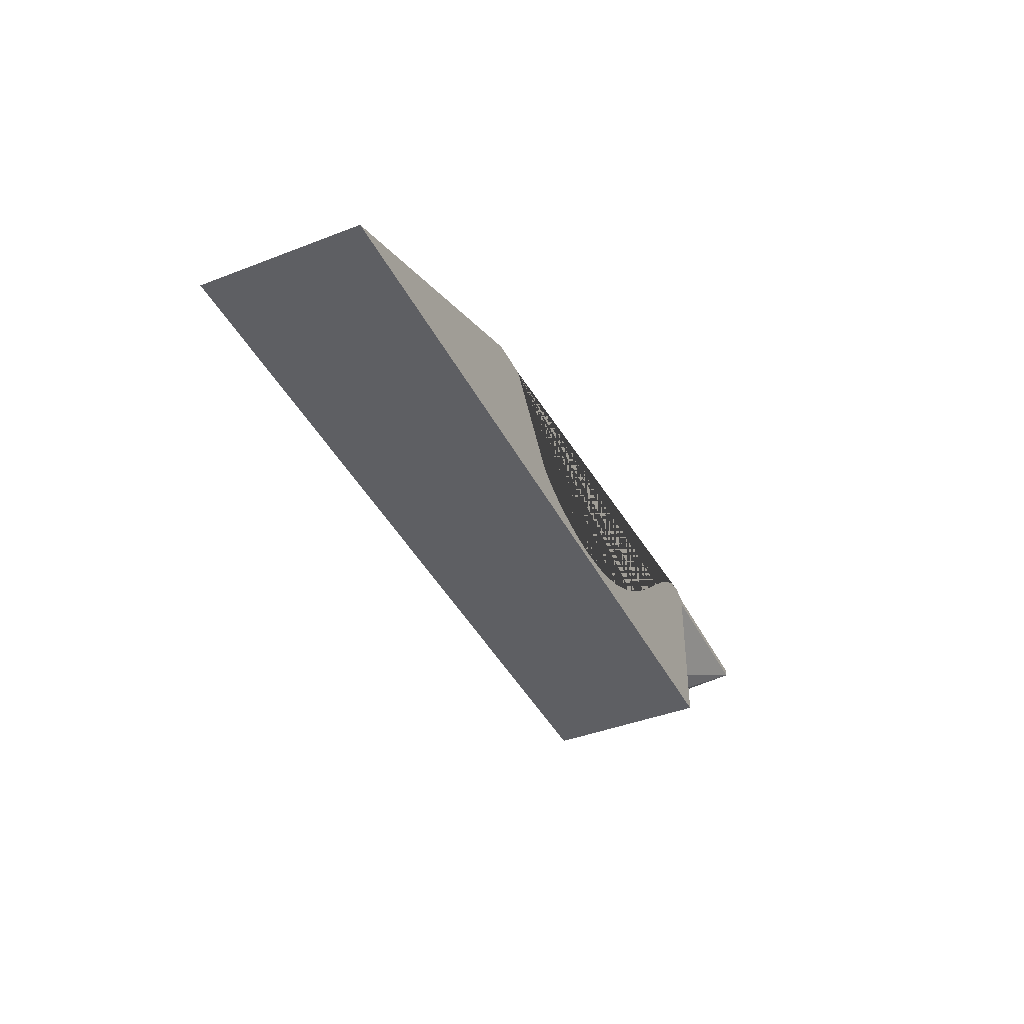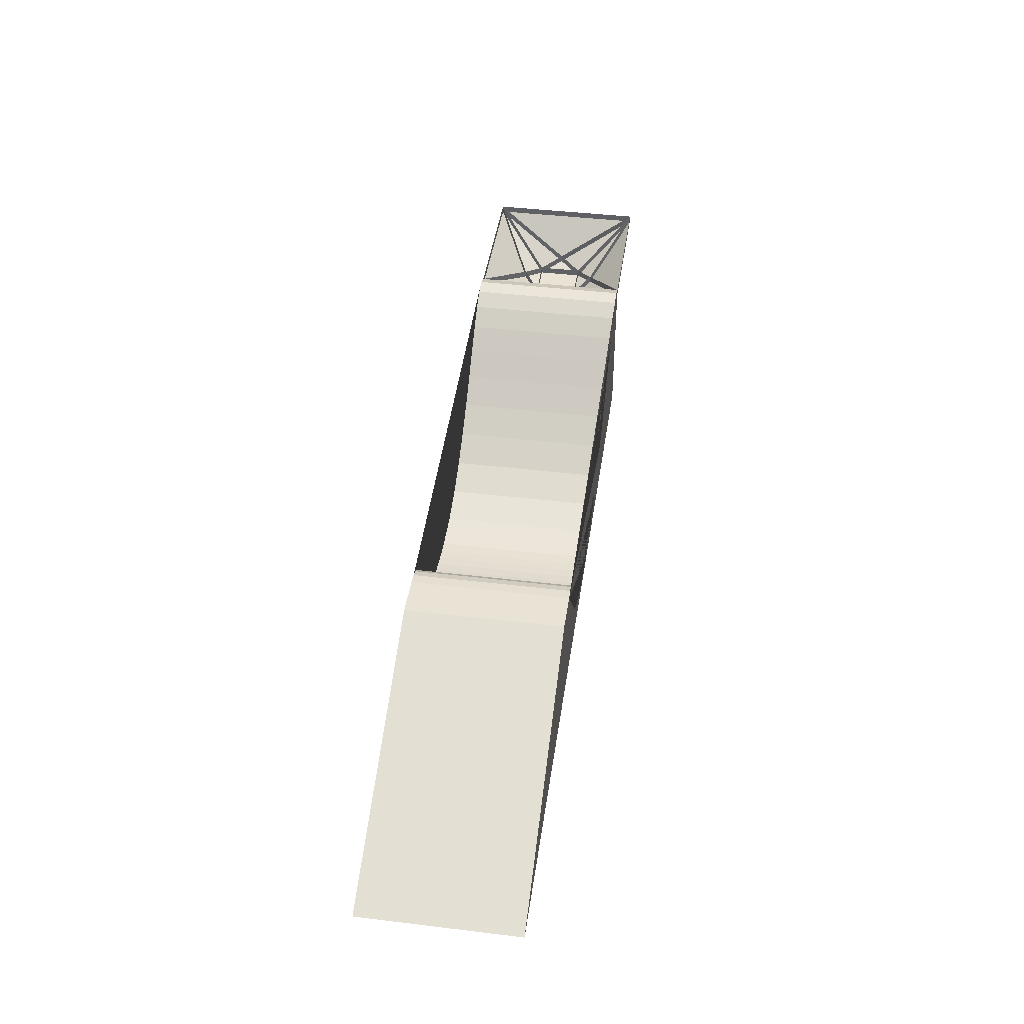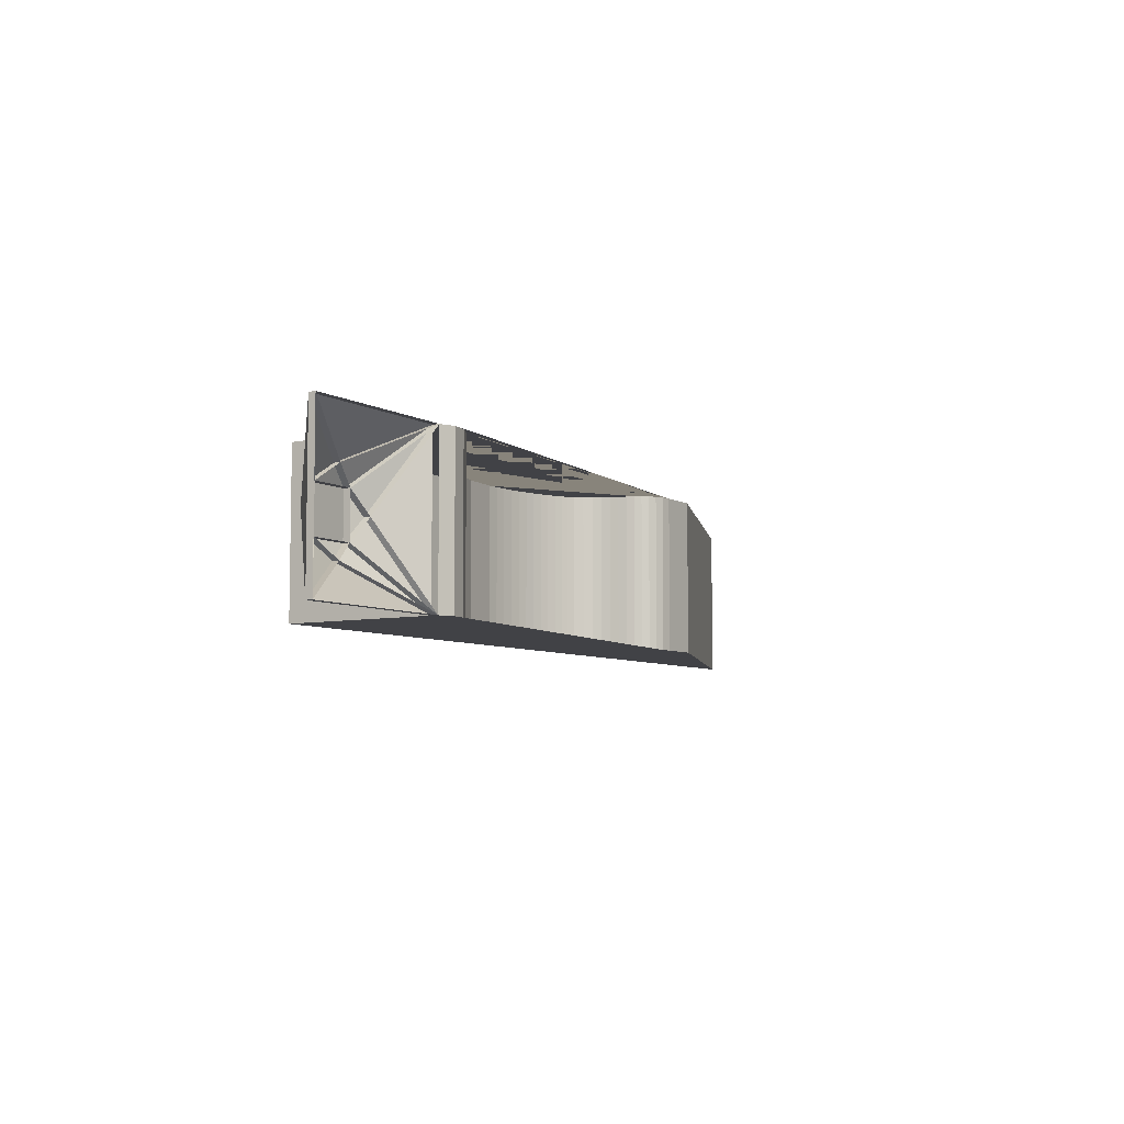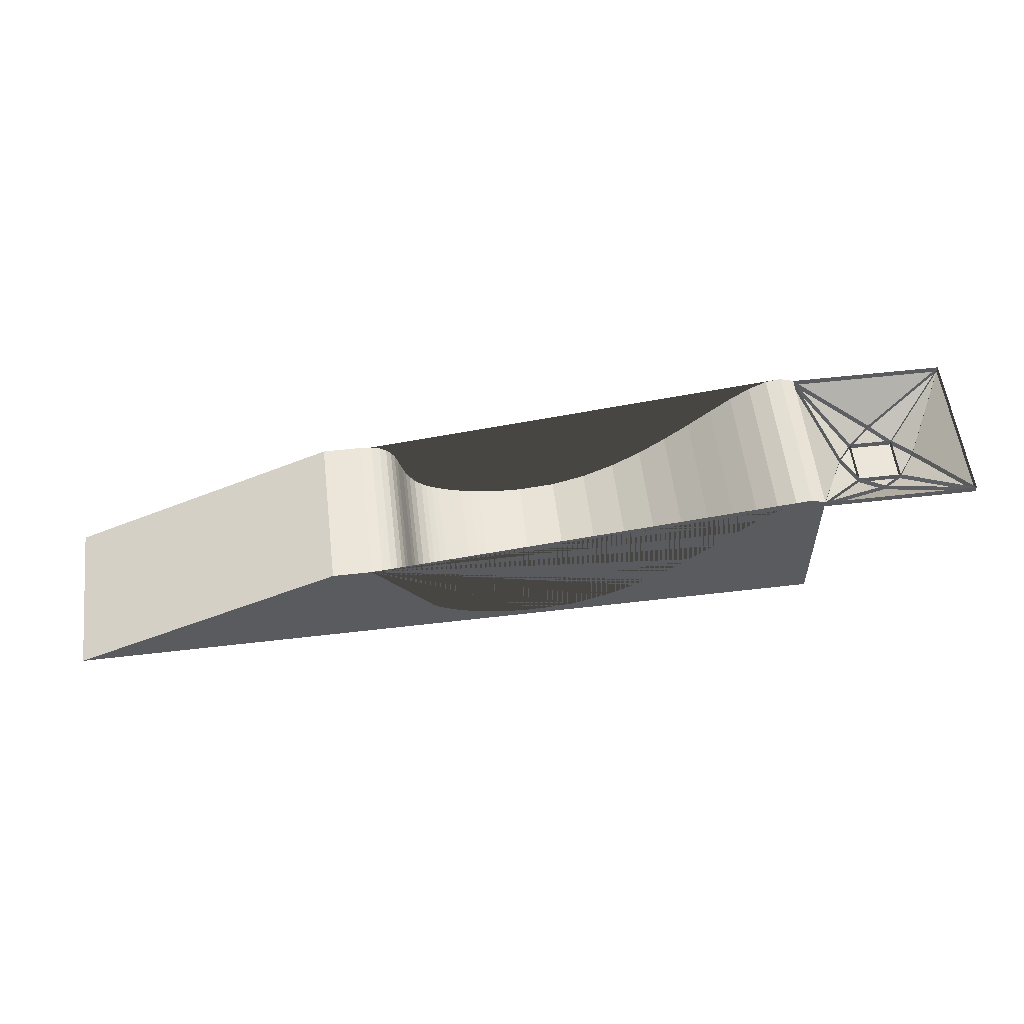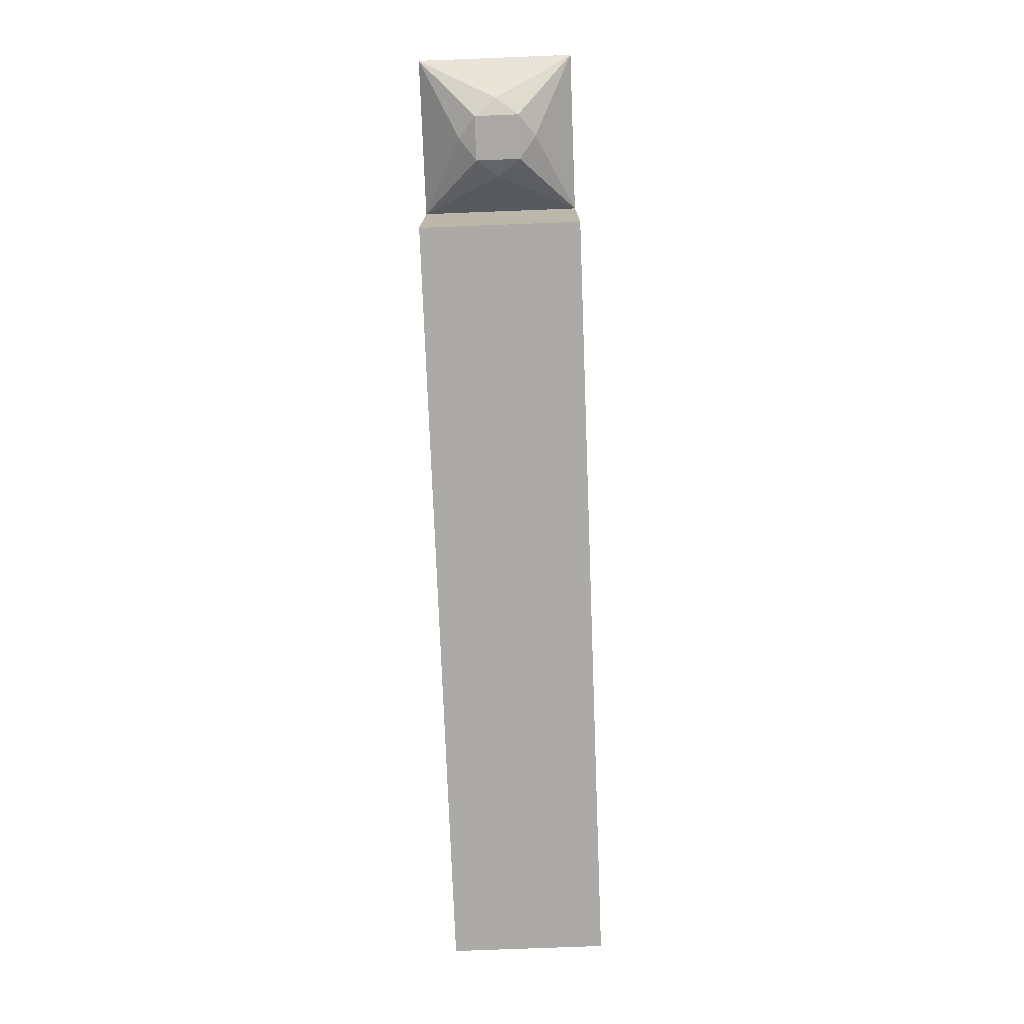
<metadata>
{"format":"obj","ext":"obj","renderer":"f3d","projection":"perspective","resolution":1024,"background":"white","views":[{"elev":-41.6,"azim":-64.9,"up":"+Y"},{"elev":42.2,"azim":-81.8,"up":"+Y"},{"elev":-6.6,"azim":122.5,"up":"+Z"},{"elev":56.0,"azim":-6.8,"up":"+Y"},{"elev":-75.3,"azim":92.2,"up":"+Y"}]}
</metadata>
<code>
o Ramp_BezierCurve
v -4.063 2.713 2
v -3.777 2.683 1.997
v -3.556 2.607 1.995
v -3.389 2.493 1.994
v -3.265 2.345 1.993
v -3.174 2.171 1.992
v -3.103 1.977 1.992
v -3.042 1.769 1.993
v -2.98 1.554 1.994
v -2.906 1.337 1.995
v -2.808 1.126 1.996
v -2.676 0.9261 1.998
v -2.498 0.7443 2
v -2.366 0.645 2.001
v -2.21 0.5494 2.002
v -2.032 0.4585 2.002
v -1.835 0.3732 2.002
v -1.619 0.2944 2.002
v -1.386 0.223 2.002
v -1.137 0.1598 2.001
v -0.8746 0.1059 2.001
v -0.5995 0.06201 2.001
v -0.3134 0.02914 2
v -0.01775 0.008167 2
v 0.2859 0 2
v 1.239 0.09211 2
v 2.116 0.3526 2
v 2.923 0.7434 2
v 3.664 1.227 2
v 4.343 1.764 2
v 4.964 2.319 2
v 5.532 2.851 2
v 6.051 3.325 2
v 6.526 3.701 2
v 6.961 3.941 2
v 7.36 4.008 2
v 7.729 3.864 2
v -4.063 2.713 -2
v -3.777 2.683 -2.003
v -3.556 2.607 -2.005
v -3.389 2.493 -2.006
v -3.265 2.345 -2.007
v -3.174 2.171 -2.008
v -3.103 1.977 -2.008
v -3.042 1.769 -2.007
v -2.98 1.554 -2.006
v -2.906 1.337 -2.005
v -2.808 1.126 -2.004
v -2.676 0.9261 -2.002
v -2.498 0.7443 -2
v -2.366 0.645 -1.999
v -2.21 0.5494 -1.998
v -2.032 0.4585 -1.998
v -1.835 0.3732 -1.998
v -1.619 0.2944 -1.998
v -1.386 0.223 -1.998
v -1.137 0.1598 -1.999
v -0.8746 0.1059 -1.999
v -0.5995 0.06201 -1.999
v -0.3134 0.02914 -2
v -0.01775 0.008167 -2
v 0.2859 0 -2
v 1.239 0.09211 -2
v 2.116 0.3526 -2
v 2.923 0.7434 -2
v 3.664 1.227 -2
v 4.343 1.764 -2
v 4.964 2.319 -2
v 5.532 2.851 -2
v 6.051 3.325 -2
v 6.526 3.701 -2
v 6.961 3.941 -2
v 7.36 4.008 -2
v 7.729 3.864 -2
v 11.73 3.864 2
v 11.73 3.864 -2
v -4.063 2.713 2
v -4.063 2.713 -2
v -5.063 2.713 2
v -5.063 2.713 -2
v -5.063 2.713 2
v -5.063 2.713 -2
v 10.29 2.673 0.5657
v 9.729 2.864 -1
v 9.729 2.864 1
v 10.73 2.864 0
v 9.163 2.673 0.5657
v 9.729 2.864 -1
v 9.729 2.864 1
v 10.73 2.864 0
v 9.163 2.673 -0.5657
v 9.163 2.673 -0.5657
v 10.29 2.673 0.5657
v 10.29 2.673 -0.5657
v -12.06 -0.2875 2
v -12.06 -0.2875 -2
v 7.729 -0.1356 2
v 7.729 -0.1356 -2
v 7.729 3.864 2
v 7.729 3.864 -2
v 11.73 3.864 2
v 11.73 3.864 -2
v 8.729 2.864 0
v 9.729 2.864 -1
v 9.729 2.864 1
v 10.73 2.864 0
v 8.729 2.864 0
v 9.729 2.864 -1
v 9.729 2.864 1
v 10.73 2.864 0
v 9.163 2.673 0.5657
v 9.163 2.673 -0.5657
v 10.29 2.673 0.5657
v 10.29 2.673 -0.5657
v 10.29 2.673 -0.5657
v 9.729 2.864 -1
v 9.163 2.673 -0.5657
v 10.29 2.673 -0.5657
v 10.29 2.673 0.5657
v 10.73 2.864 0
v 10.29 2.673 -0.5657
v 9.729 2.864 1
v 10.29 2.673 0.5657
v 9.163 2.673 0.5657
v 9.729 2.864 1
v 8.729 2.864 0
v 9.163 2.673 0.5657
v 9.163 2.673 -0.5657
v 8.729 2.864 0
v 8.729 2.864 0
v 9.163 2.673 -0.5657
v 7.729 3.864 -2
v 9.163 2.673 -0.5657
v 9.729 2.864 -1
v 7.729 3.864 -2
v 7.729 3.864 -2
v 9.729 2.864 -1
v 11.73 3.864 -2
v 9.729 2.864 -1
v 10.29 2.673 -0.5657
v 11.73 3.864 -2
v 10.29 2.673 -0.5657
v 10.73 2.864 0
v 11.73 3.864 -2
v 10.29 2.673 0.5657
v 11.73 3.864 2
v 10.73 2.864 0
v 11.73 3.864 -2
v 10.73 2.864 0
v 11.73 3.864 2
v 9.729 2.864 1
v 9.163 2.673 0.5657
v 7.729 3.864 2
v 8.729 2.864 0
v 8.729 2.864 0
v 7.729 3.864 2
v 9.163 2.673 0.5657
v 7.729 3.864 2
v 8.729 2.864 0
v 7.729 3.864 -2
v 11.73 3.864 2
v 9.729 2.864 1
v 7.729 3.864 2
v 11.73 3.864 2
v 10.29 2.673 0.5657
v 9.729 2.864 1
v 10.29 2.673 0.5657
v 9.163 2.673 0.5657
v 9.163 2.673 -0.5657
v 10.29 2.673 -0.5657
v 9.729 2.864 -1
v 9.163 2.673 -0.5657
v 10.29 2.673 -0.5657
v 10.29 2.673 0.5657
v 10.73 2.864 0
v 10.29 2.673 -0.5657
v 9.729 2.864 1
v 10.29 2.673 0.5657
v 9.163 2.673 0.5657
v 9.729 2.864 1
v 8.729 2.864 0
v 9.163 2.673 0.5657
v 9.163 2.673 -0.5657
v 8.729 2.864 0
v 8.729 2.864 0
v 9.163 2.673 -0.5657
v 7.729 3.864 -2
v 9.163 2.673 -0.5657
v 9.729 2.864 -1
v 7.729 3.864 -2
v 7.729 3.864 -2
v 9.729 2.864 -1
v 11.73 3.864 -2
v 9.729 2.864 -1
v 10.29 2.673 -0.5657
v 11.73 3.864 -2
v 10.29 2.673 -0.5657
v 10.73 2.864 0
v 11.73 3.864 -2
v 10.29 2.673 0.5657
v 11.73 3.864 2
v 10.73 2.864 0
v 11.73 3.864 -2
v 10.73 2.864 0
v 11.73 3.864 2
v 9.729 2.864 1
v 9.163 2.673 0.5657
v 7.729 3.864 2
v 8.729 2.864 0
v 8.729 2.864 0
v 7.729 3.864 2
v 9.163 2.673 0.5657
v 7.729 3.864 2
v 8.729 2.864 0
v 7.729 3.864 -2
v 11.73 3.864 2
v 9.729 2.864 1
v 7.729 3.864 2
v 11.73 3.864 2
v 10.29 2.673 0.5657
v 9.729 2.864 1
v 11.73 3.864 2
v 10.29 2.673 0.5657
v 9.729 2.864 1
v 11.73 3.864 2
v 9.729 2.864 1
v 7.729 3.864 2
v 7.729 3.864 2
v 8.729 2.864 0
v 7.729 3.864 -2
v 8.729 2.864 0
v 8.729 2.864 0
v 7.729 3.864 2
v 9.163 2.673 0.5657
v 9.729 2.864 1
v 9.163 2.673 0.5657
v 7.729 3.864 2
v 11.73 3.864 -2
v 10.73 2.864 0
v 11.73 3.864 2
v 10.29 2.673 0.5657
v 11.73 3.864 2
v 10.73 2.864 0
v 10.29 2.673 -0.5657
v 10.73 2.864 0
v 11.73 3.864 -2
v 9.729 2.864 -1
v 10.29 2.673 -0.5657
v 11.73 3.864 -2
v 7.729 3.864 -2
v 9.729 2.864 -1
v 11.73 3.864 -2
v 9.163 2.673 -0.5657
v 9.729 2.864 -1
v 7.729 3.864 -2
v 8.729 2.864 0
v 9.163 2.673 -0.5657
v 7.729 3.864 -2
v 8.729 2.864 0
v 9.163 2.673 0.5657
v 9.163 2.673 -0.5657
v 8.729 2.864 0
v 9.729 2.864 1
v 10.29 2.673 0.5657
v 9.163 2.673 0.5657
v 9.729 2.864 1
v 10.29 2.673 0.5657
v 10.73 2.864 0
v 10.29 2.673 -0.5657
v 9.729 2.864 -1
v 9.163 2.673 -0.5657
v 10.29 2.673 -0.5657
v 9.163 2.673 -0.5657
v 9.163 2.673 0.5657
v 10.29 2.673 0.5657
v 10.29 2.673 -0.5657
v 11.73 3.689 2
v 10.29 2.498 0.5657
v 9.729 2.689 1
v 11.73 3.689 2
v 9.729 2.689 1
v 7.729 3.689 2
v 7.729 3.689 2
v 8.729 2.689 0
v 7.729 3.689 -2
v 8.729 2.689 0
v 8.729 2.689 0
v 7.729 3.689 2
v 9.163 2.498 0.5657
v 9.729 2.689 1
v 9.163 2.498 0.5657
v 7.729 3.689 2
v 11.73 3.689 -2
v 10.73 2.689 0
v 11.73 3.689 2
v 10.29 2.498 0.5657
v 11.73 3.689 2
v 10.73 2.689 0
v 10.29 2.498 -0.5657
v 10.73 2.689 0
v 11.73 3.689 -2
v 9.729 2.689 -1
v 10.29 2.498 -0.5657
v 11.73 3.689 -2
v 7.729 3.689 -2
v 9.729 2.689 -1
v 11.73 3.689 -2
v 9.163 2.498 -0.5657
v 9.729 2.689 -1
v 7.729 3.689 -2
v 8.729 2.689 0
v 9.163 2.498 -0.5657
v 7.729 3.689 -2
v 8.729 2.689 0
v 9.163 2.498 0.5657
v 9.163 2.498 -0.5657
v 8.729 2.689 0
v 9.729 2.689 1
v 10.29 2.498 0.5657
v 9.163 2.498 0.5657
v 9.729 2.689 1
v 10.29 2.498 0.5657
v 10.73 2.689 0
v 10.29 2.498 -0.5657
v 9.729 2.689 -1
v 9.163 2.498 -0.5657
v 10.29 2.498 -0.5657
v 9.163 2.498 -0.5657
v 9.163 2.498 0.5657
v 10.29 2.498 0.5657
v 10.29 2.498 -0.5657
f 111 87 91 112
f 146 147 202 201
f 90 94 114 110
f 93 86 106 113
f 86 75 101 106
f 89 93 113 109
f 93 85 105 113
f 88 92 112 108
f 76 74 100 102
f 86 90 110 106
f 37 75 101 99
f 75 76 102 101
f 85 89 109 105
f 74 37 99 100
f 90 93 113 110
f 84 88 108 104
f 75 90 110 101
f 95 79 80 96
f 2 39 38 1
f 38 78 80 79 77 1
f 39 2 3 40
f 40 3 4 41
f 41 4 5 42
f 42 5 6 43
f 43 6 7 44
f 44 7 8 45
f 45 8 9 46
f 46 9 10 47
f 47 10 11 48
f 48 11 12 49
f 49 12 13 50
f 50 13 14 51
f 51 14 15 52
f 52 15 16 53
f 53 16 17 54
f 54 17 18 55
f 55 18 19 56
f 56 19 20 57
f 57 20 21 58
f 58 21 22 59
f 59 22 23 60
f 60 23 24 61
f 61 24 25 62
f 62 25 26 63
f 63 26 27 64
f 64 27 28 65
f 65 28 29 66
f 66 29 30 67
f 67 30 31 68
f 68 31 32 69
f 69 32 33 70
f 70 33 34 71
f 71 34 35 72
f 72 35 36 73
f 73 36 37 74
f 95 96 98 97
f 1 77 79 95 97 37 36 35 34 33 32 31 30 29 28 27 26 25 24 23 22 21 20 19 18 17 16 15 14 13 12 11 10 9 8 7 6 5 4 3 2
f 39 40 41 42 43 44 45 46 47 48 49 50 51 52 53 54 55 56 57 58 59 60 61 62 63 64 65 66 67 68 69 70 71 72 73 74 98 96 80 78 38
f 97 98 285 282
f 113 83 87 111
f 114 115 83 113
f 112 91 115 114
f 159 160 215 214
f 112 117 116 104
f 114 118 117 112
f 104 116 118 114
f 119 120 175 174
f 106 120 119 113
f 114 121 120 106
f 113 119 121 114
f 145 146 201 200
f 113 123 122 109
f 111 124 123 113
f 105 125 124 111
f 109 122 125 105
f 158 159 214 213
f 111 127 126 107
f 112 128 127 111
f 103 129 128 112
f 107 126 129 103
f 132 130 185 187
f 112 131 130 103
f 100 132 131 112
f 103 130 132 100
f 131 132 187 186
f 104 134 133 112
f 100 135 134 104
f 112 133 135 100
f 118 116 171 173
f 104 137 136 100
f 102 138 137 104
f 100 136 138 102
f 130 131 186 185
f 114 140 139 104
f 102 141 140 114
f 104 139 141 102
f 144 142 197 199
f 106 143 142 114
f 102 144 143 106
f 114 142 144 102
f 117 118 173 172
f 101 146 145 113
f 110 147 146 101
f 113 145 147 110
f 143 144 199 198
f 106 149 148 102
f 101 150 149 106
f 102 148 150 101
f 116 117 172 171
f 111 152 151 105
f 99 153 152 111
f 105 151 153 99
f 157 154 209 212
f 103 155 154 107
f 99 156 155 103
f 111 157 156 99
f 107 154 157 111
f 142 143 198 197
f 103 159 158 99
f 100 160 159 103
f 99 158 160 100
f 156 157 212 211
f 105 162 161 101
f 99 163 162 105
f 101 161 163 99
f 155 156 211 210
f 113 165 164 101
f 105 166 165 113
f 101 164 166 105
f 120 121 176 175
f 160 158 213 215
f 147 145 200 202
f 133 134 189 188
f 121 119 174 176
f 134 135 190 189
f 135 133 188 190
f 161 162 217 216
f 148 149 204 203
f 122 123 178 177
f 162 163 218 217
f 115 91 169 170
f 149 150 205 204
f 123 124 179 178
f 163 161 216 218
f 83 115 170 167
f 150 148 203 205
f 136 137 192 191
f 124 125 180 179
f 87 83 167 168
f 137 138 193 192
f 125 122 177 180
f 91 87 168 169
f 138 136 191 193
f 164 165 220 219
f 151 152 207 206
f 165 166 221 220
f 152 153 208 207
f 166 164 219 221
f 153 151 206 208
f 139 140 195 194
f 126 127 182 181
f 140 141 196 195
f 127 128 183 182
f 141 139 194 196
f 128 129 184 183
f 129 126 181 184
f 154 155 210 209
f 263 264 319 318
f 220 223 222 219
f 221 224 223 220
f 219 222 224 221
f 224 222 277 279
f 217 226 225 216
f 218 227 226 217
f 216 225 227 218
f 237 235 290 292
f 214 229 228 213
f 215 230 229 214
f 213 228 230 215
f 223 224 279 278
f 210 232 231 209
f 211 233 232 210
f 212 234 233 211
f 209 231 234 212
f 236 237 292 291
f 207 236 235 206
f 208 237 236 207
f 206 235 237 208
f 276 273 328 331
f 204 239 238 203
f 205 240 239 204
f 203 238 240 205
f 222 223 278 277
f 201 242 241 200
f 202 243 242 201
f 200 241 243 202
f 235 236 291 290
f 198 245 244 197
f 199 246 245 198
f 197 244 246 199
f 249 247 302 304
f 195 248 247 194
f 196 249 248 195
f 194 247 249 196
f 275 276 331 330
f 192 251 250 191
f 193 252 251 192
f 191 250 252 193
f 248 249 304 303
f 189 254 253 188
f 190 255 254 189
f 188 253 255 190
f 262 259 314 317
f 186 257 256 185
f 187 258 257 186
f 185 256 258 187
f 274 275 330 329
f 182 260 259 181
f 183 261 260 182
f 184 262 261 183
f 181 259 262 184
f 247 248 303 302
f 178 264 263 177
f 179 265 264 178
f 180 266 265 179
f 177 263 266 180
f 261 262 317 316
f 175 268 267 174
f 176 269 268 175
f 174 267 269 176
f 273 274 329 328
f 172 271 270 171
f 173 272 271 172
f 171 270 272 173
f 260 261 316 315
f 168 274 273 169
f 167 275 274 168
f 170 276 275 167
f 169 273 276 170
f 277 278 279
f 280 281 282
f 283 284 285
f 286 287 288 289
f 290 291 292
f 293 294 295
f 296 297 298
f 299 300 301
f 302 303 304
f 305 306 307
f 308 309 310
f 311 312 313
f 314 315 316 317
f 318 319 320 321
f 322 323 324
f 325 326 327
f 328 329 330 331
f 250 251 306 305
f 264 265 320 319
f 251 252 307 306
f 265 266 321 320
f 252 250 305 307
f 238 239 294 293
f 225 226 281 280
f 266 263 318 321
f 239 240 295 294
f 226 227 282 281
f 240 238 293 295
f 227 225 280 282
f 253 254 309 308
f 254 255 310 309
f 267 268 323 322
f 255 253 308 310
f 241 242 297 296
f 228 229 284 283
f 268 269 324 323
f 242 243 298 297
f 229 230 285 284
f 269 267 322 324
f 243 241 296 298
f 256 257 312 311
f 257 258 313 312
f 270 271 326 325
f 258 256 311 313
f 244 245 300 299
f 231 232 287 286
f 271 272 327 326
f 245 246 301 300
f 232 233 288 287
f 272 270 325 327
f 246 244 299 301
f 233 234 289 288
f 234 231 286 289
f 259 260 315 314
l 79 81
l 80 82

</code>
